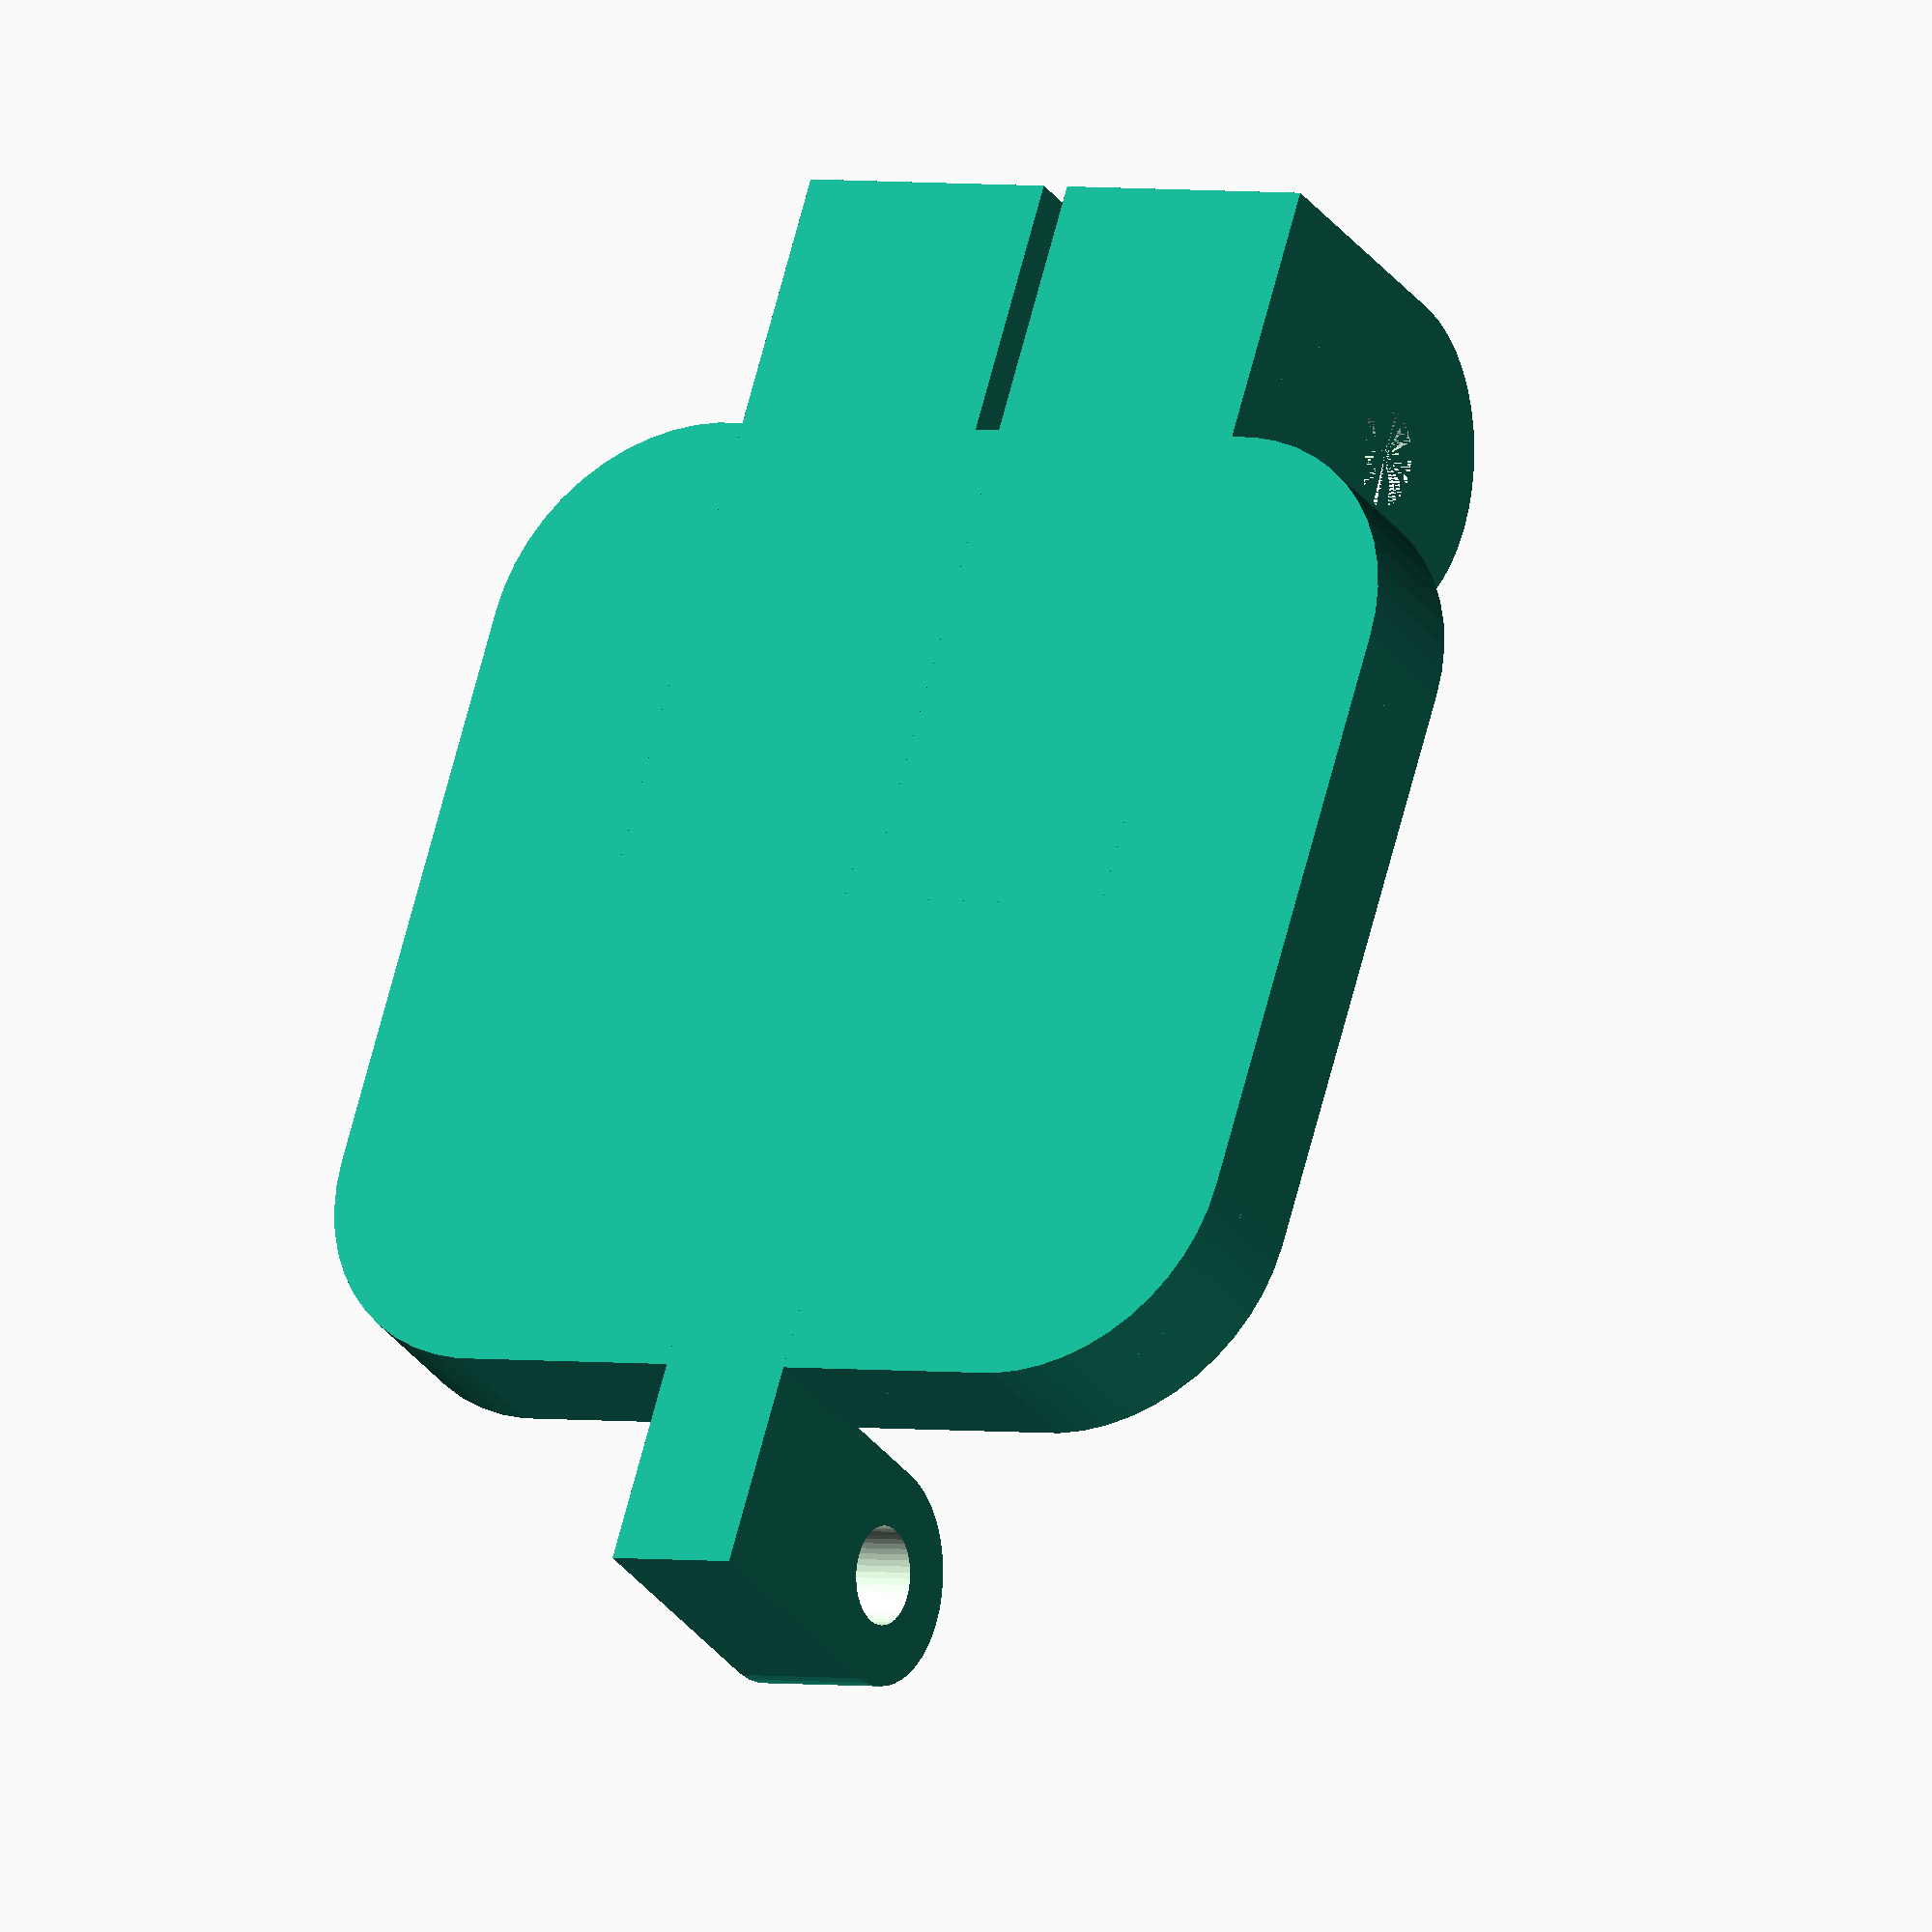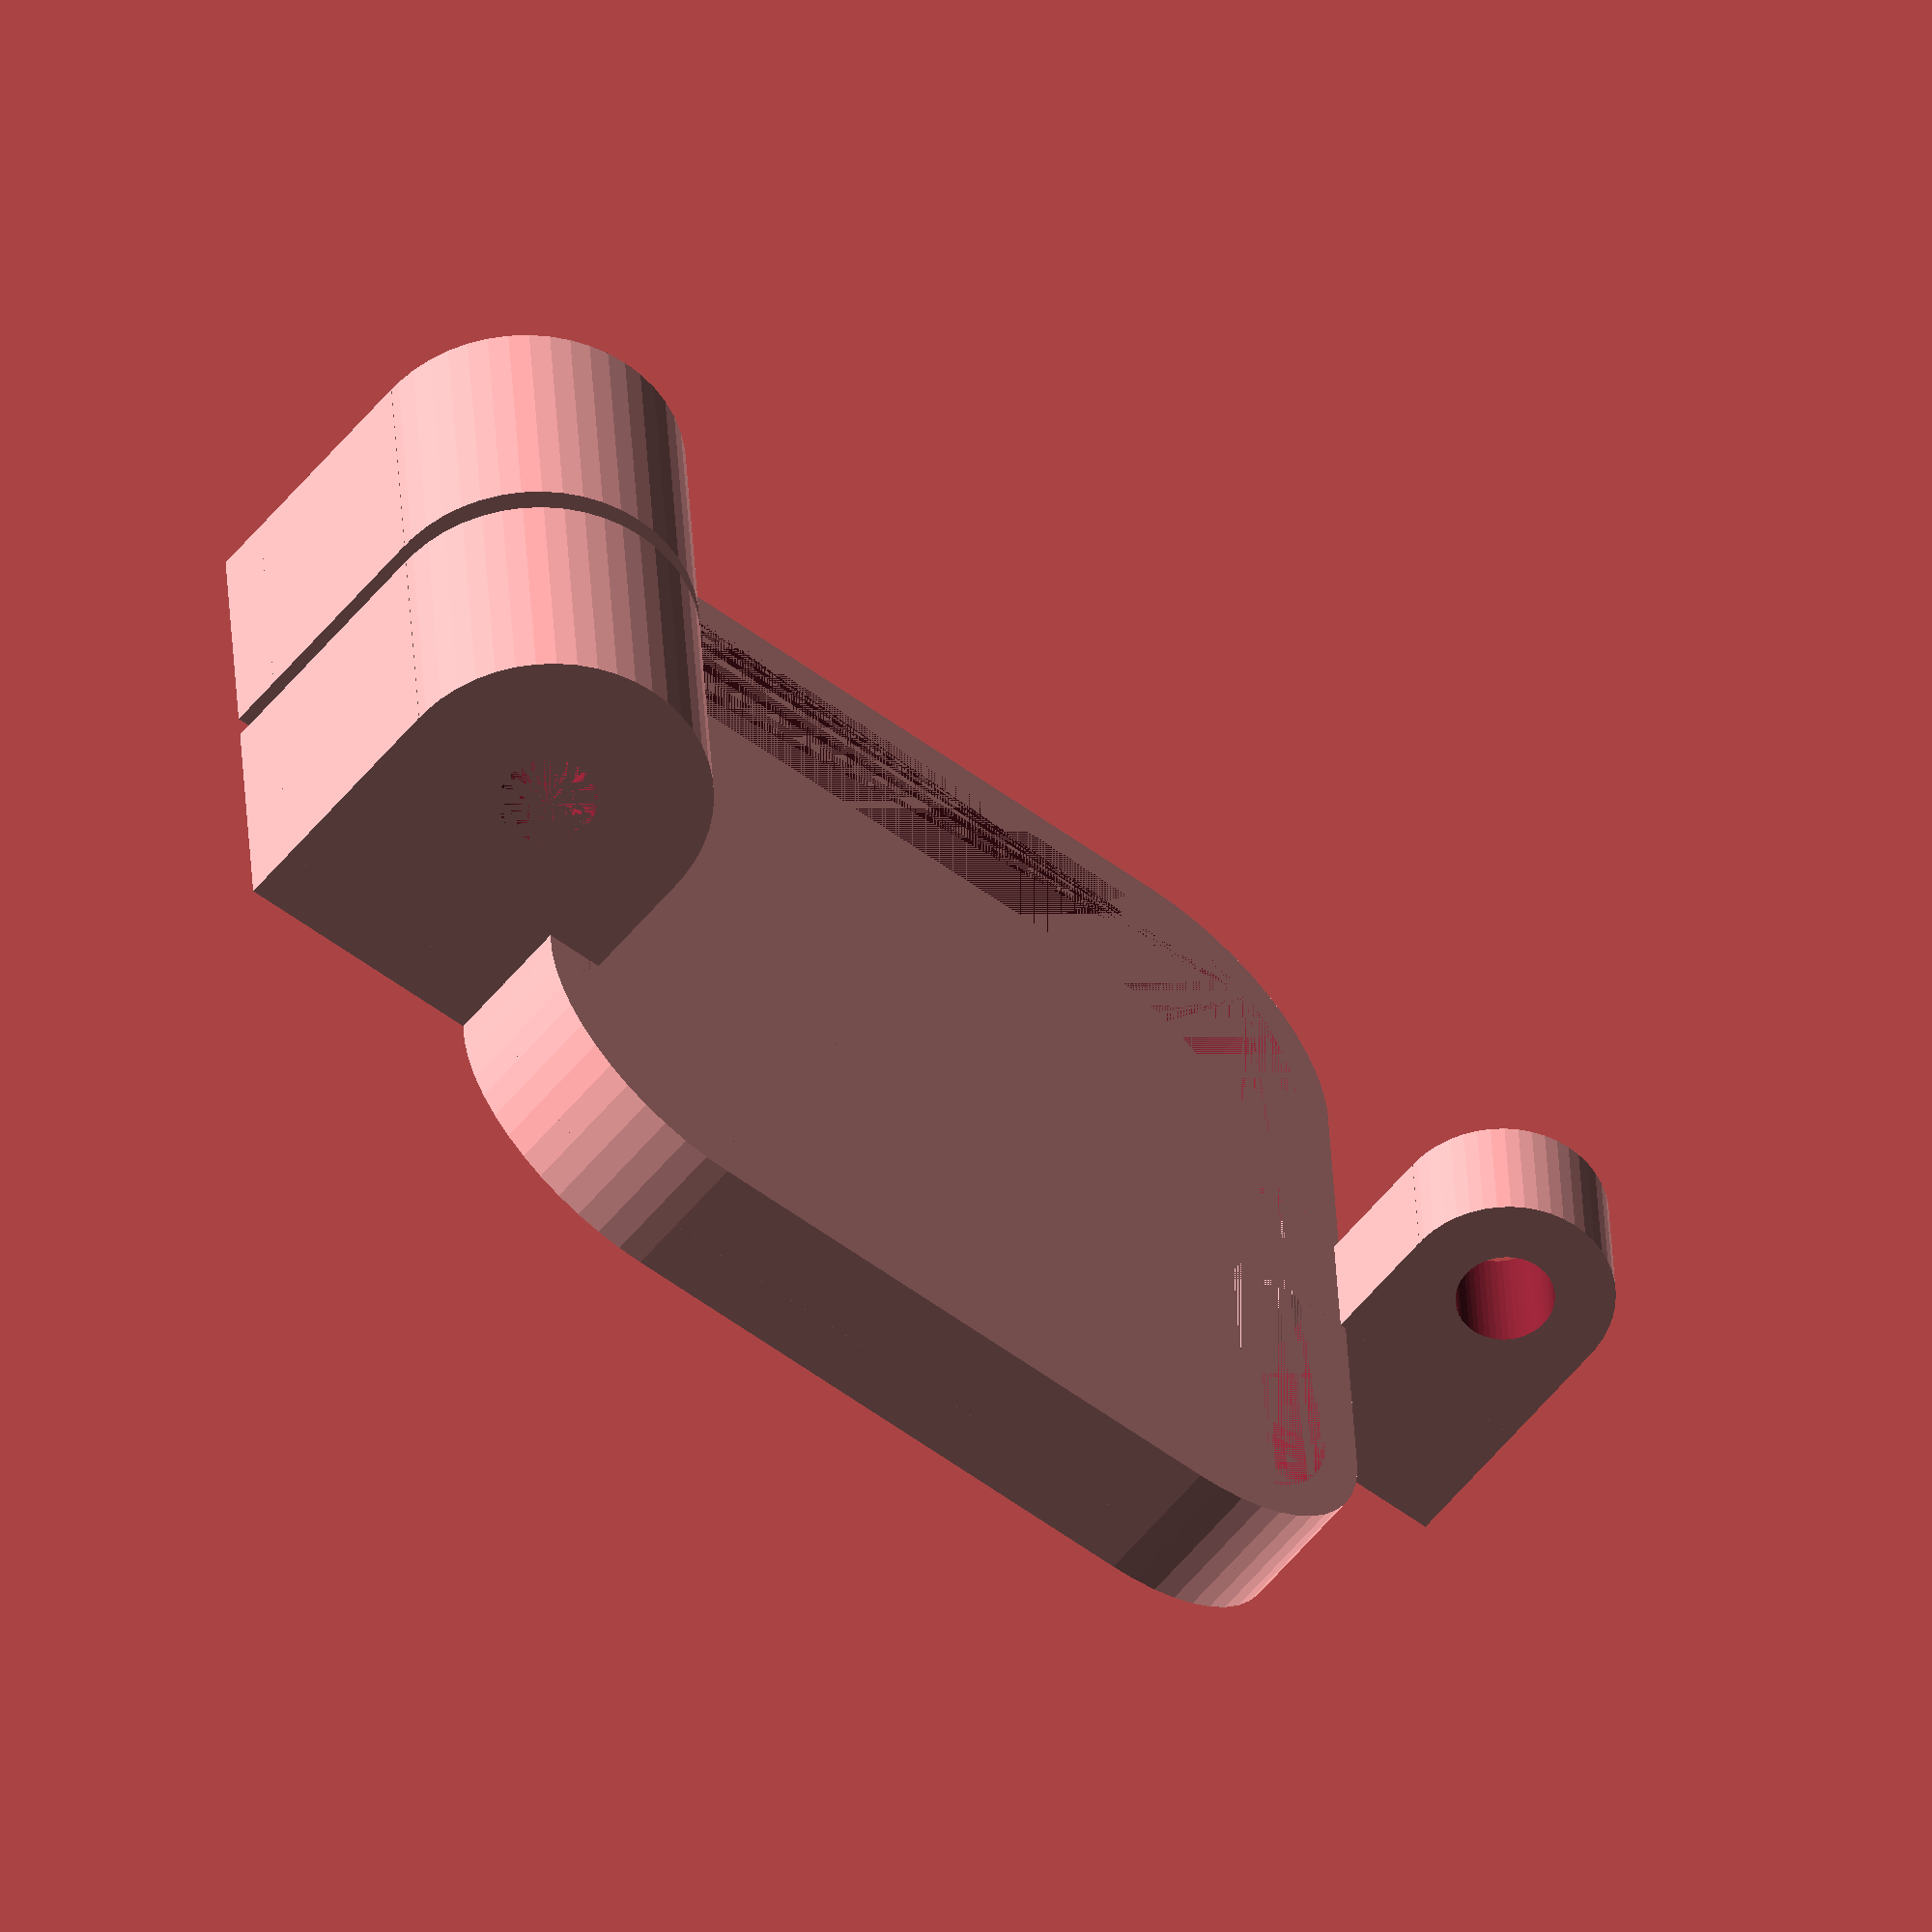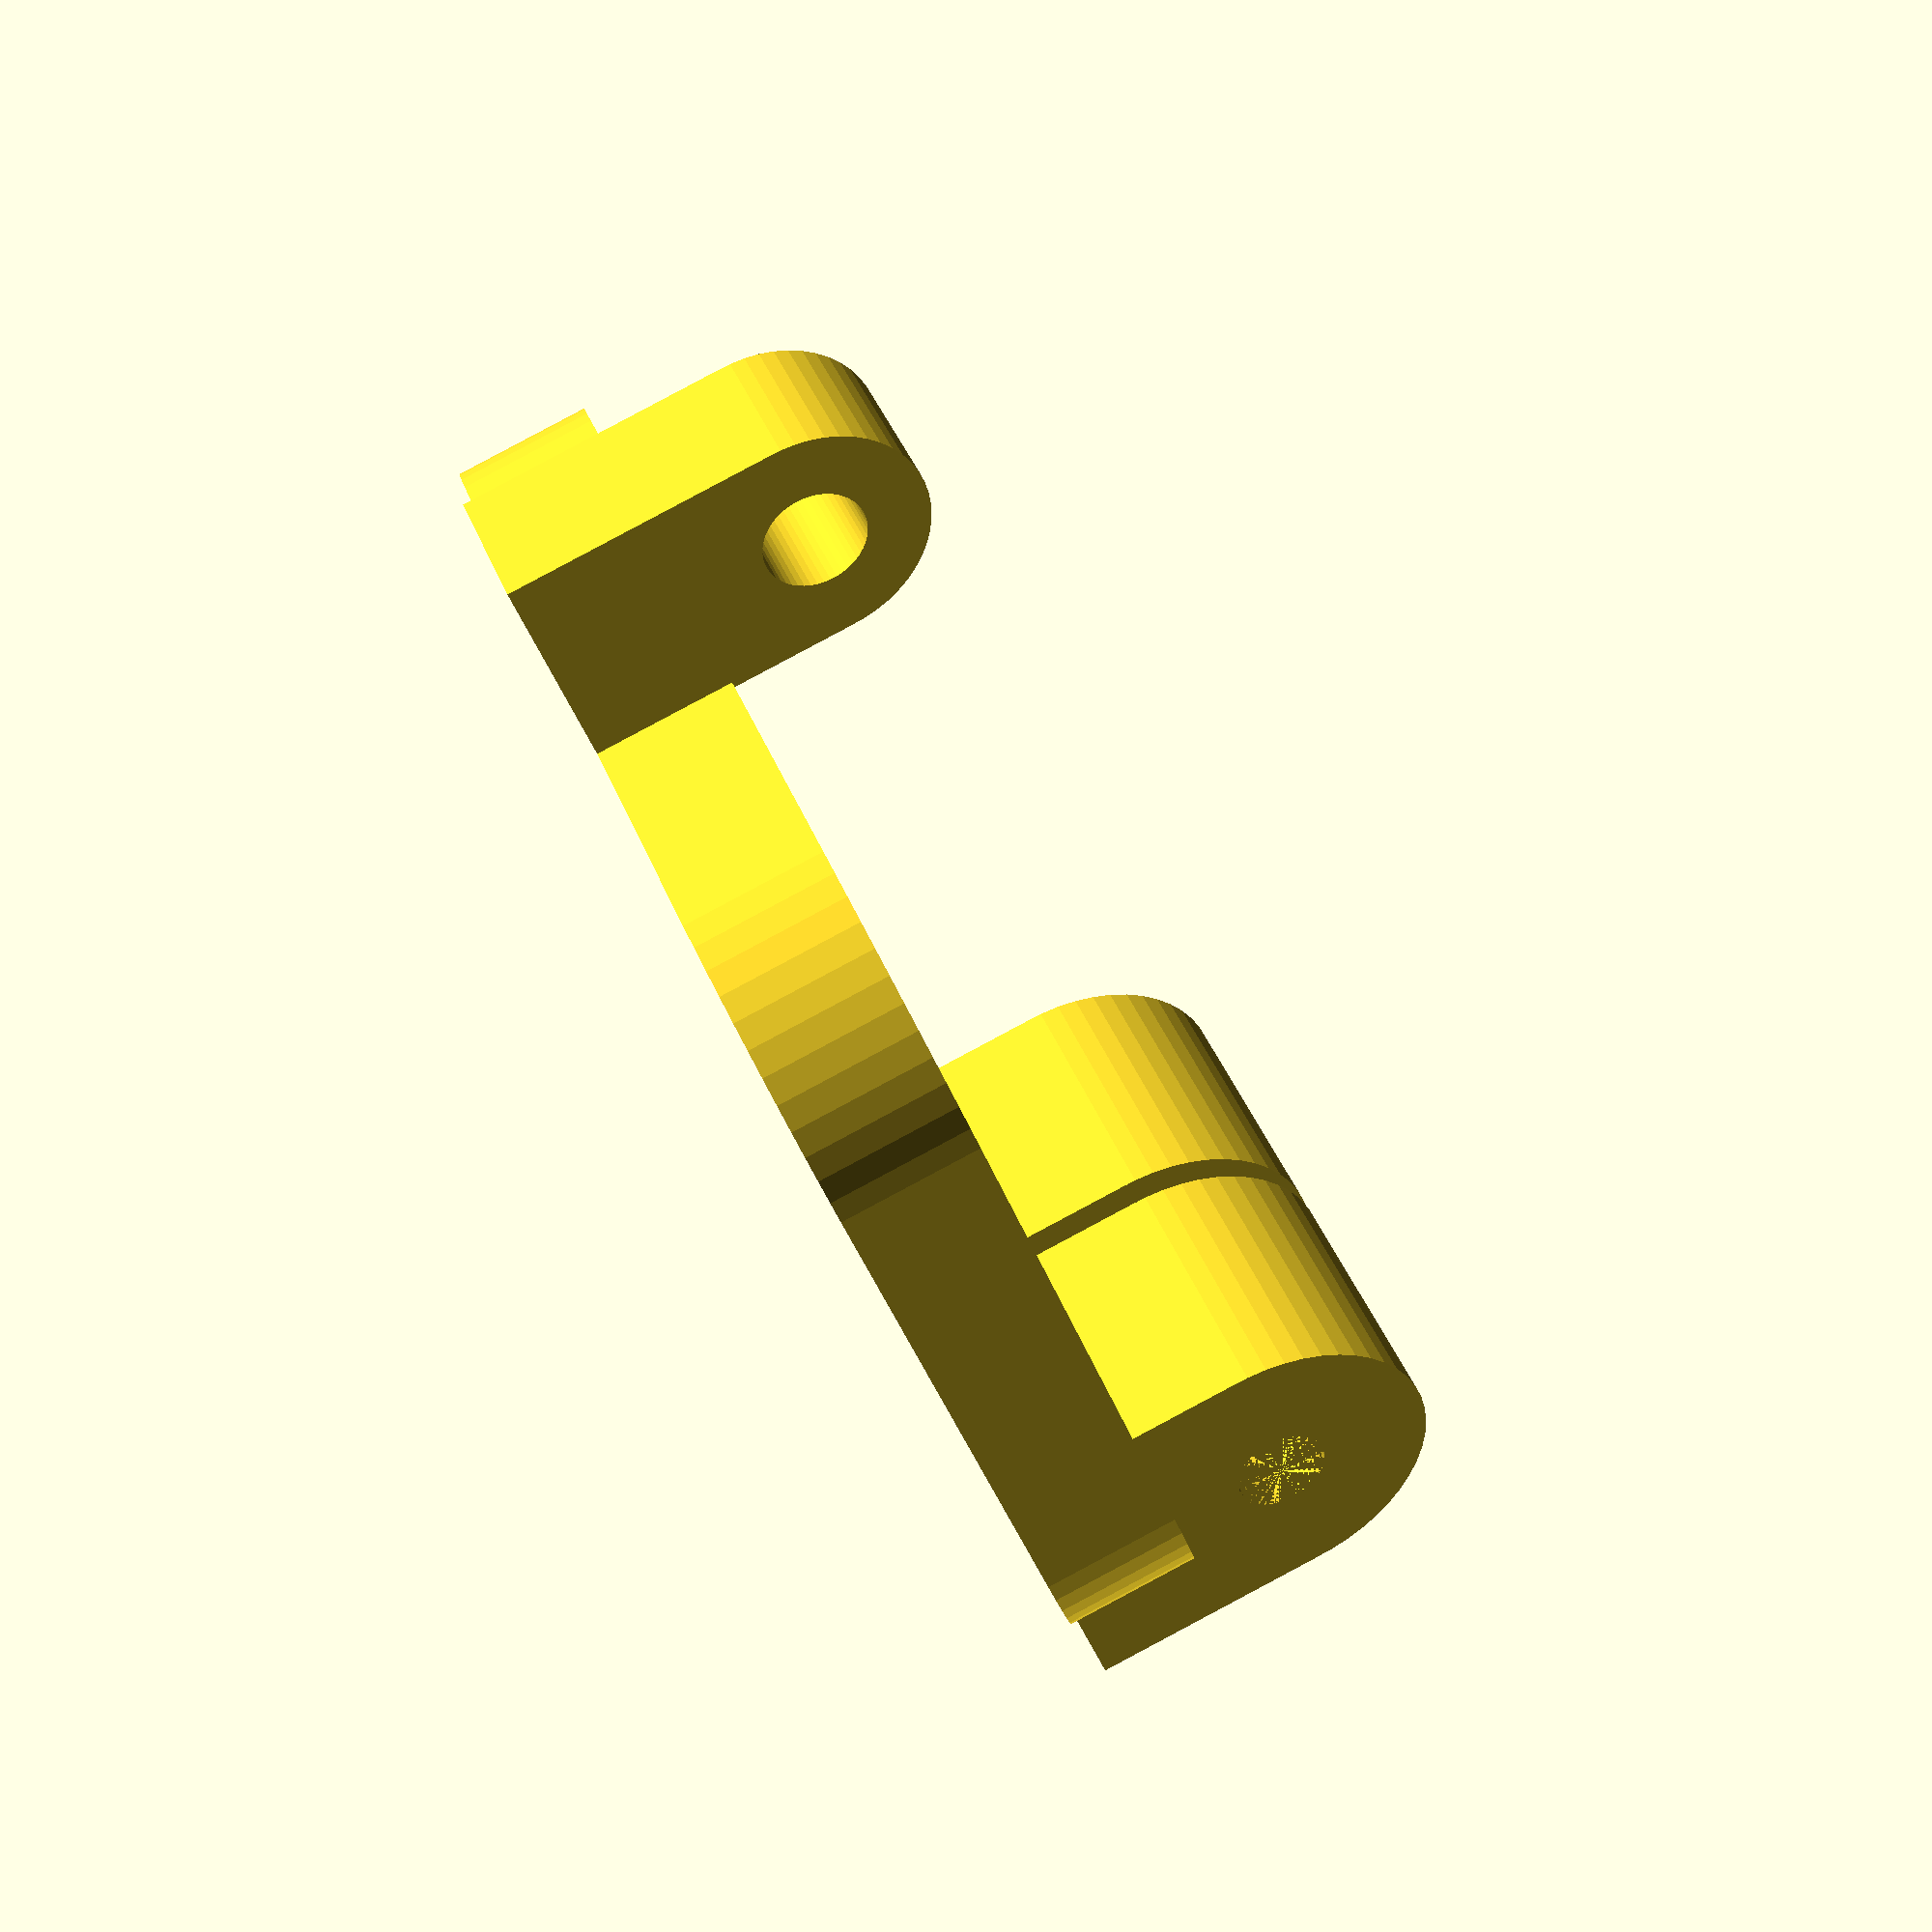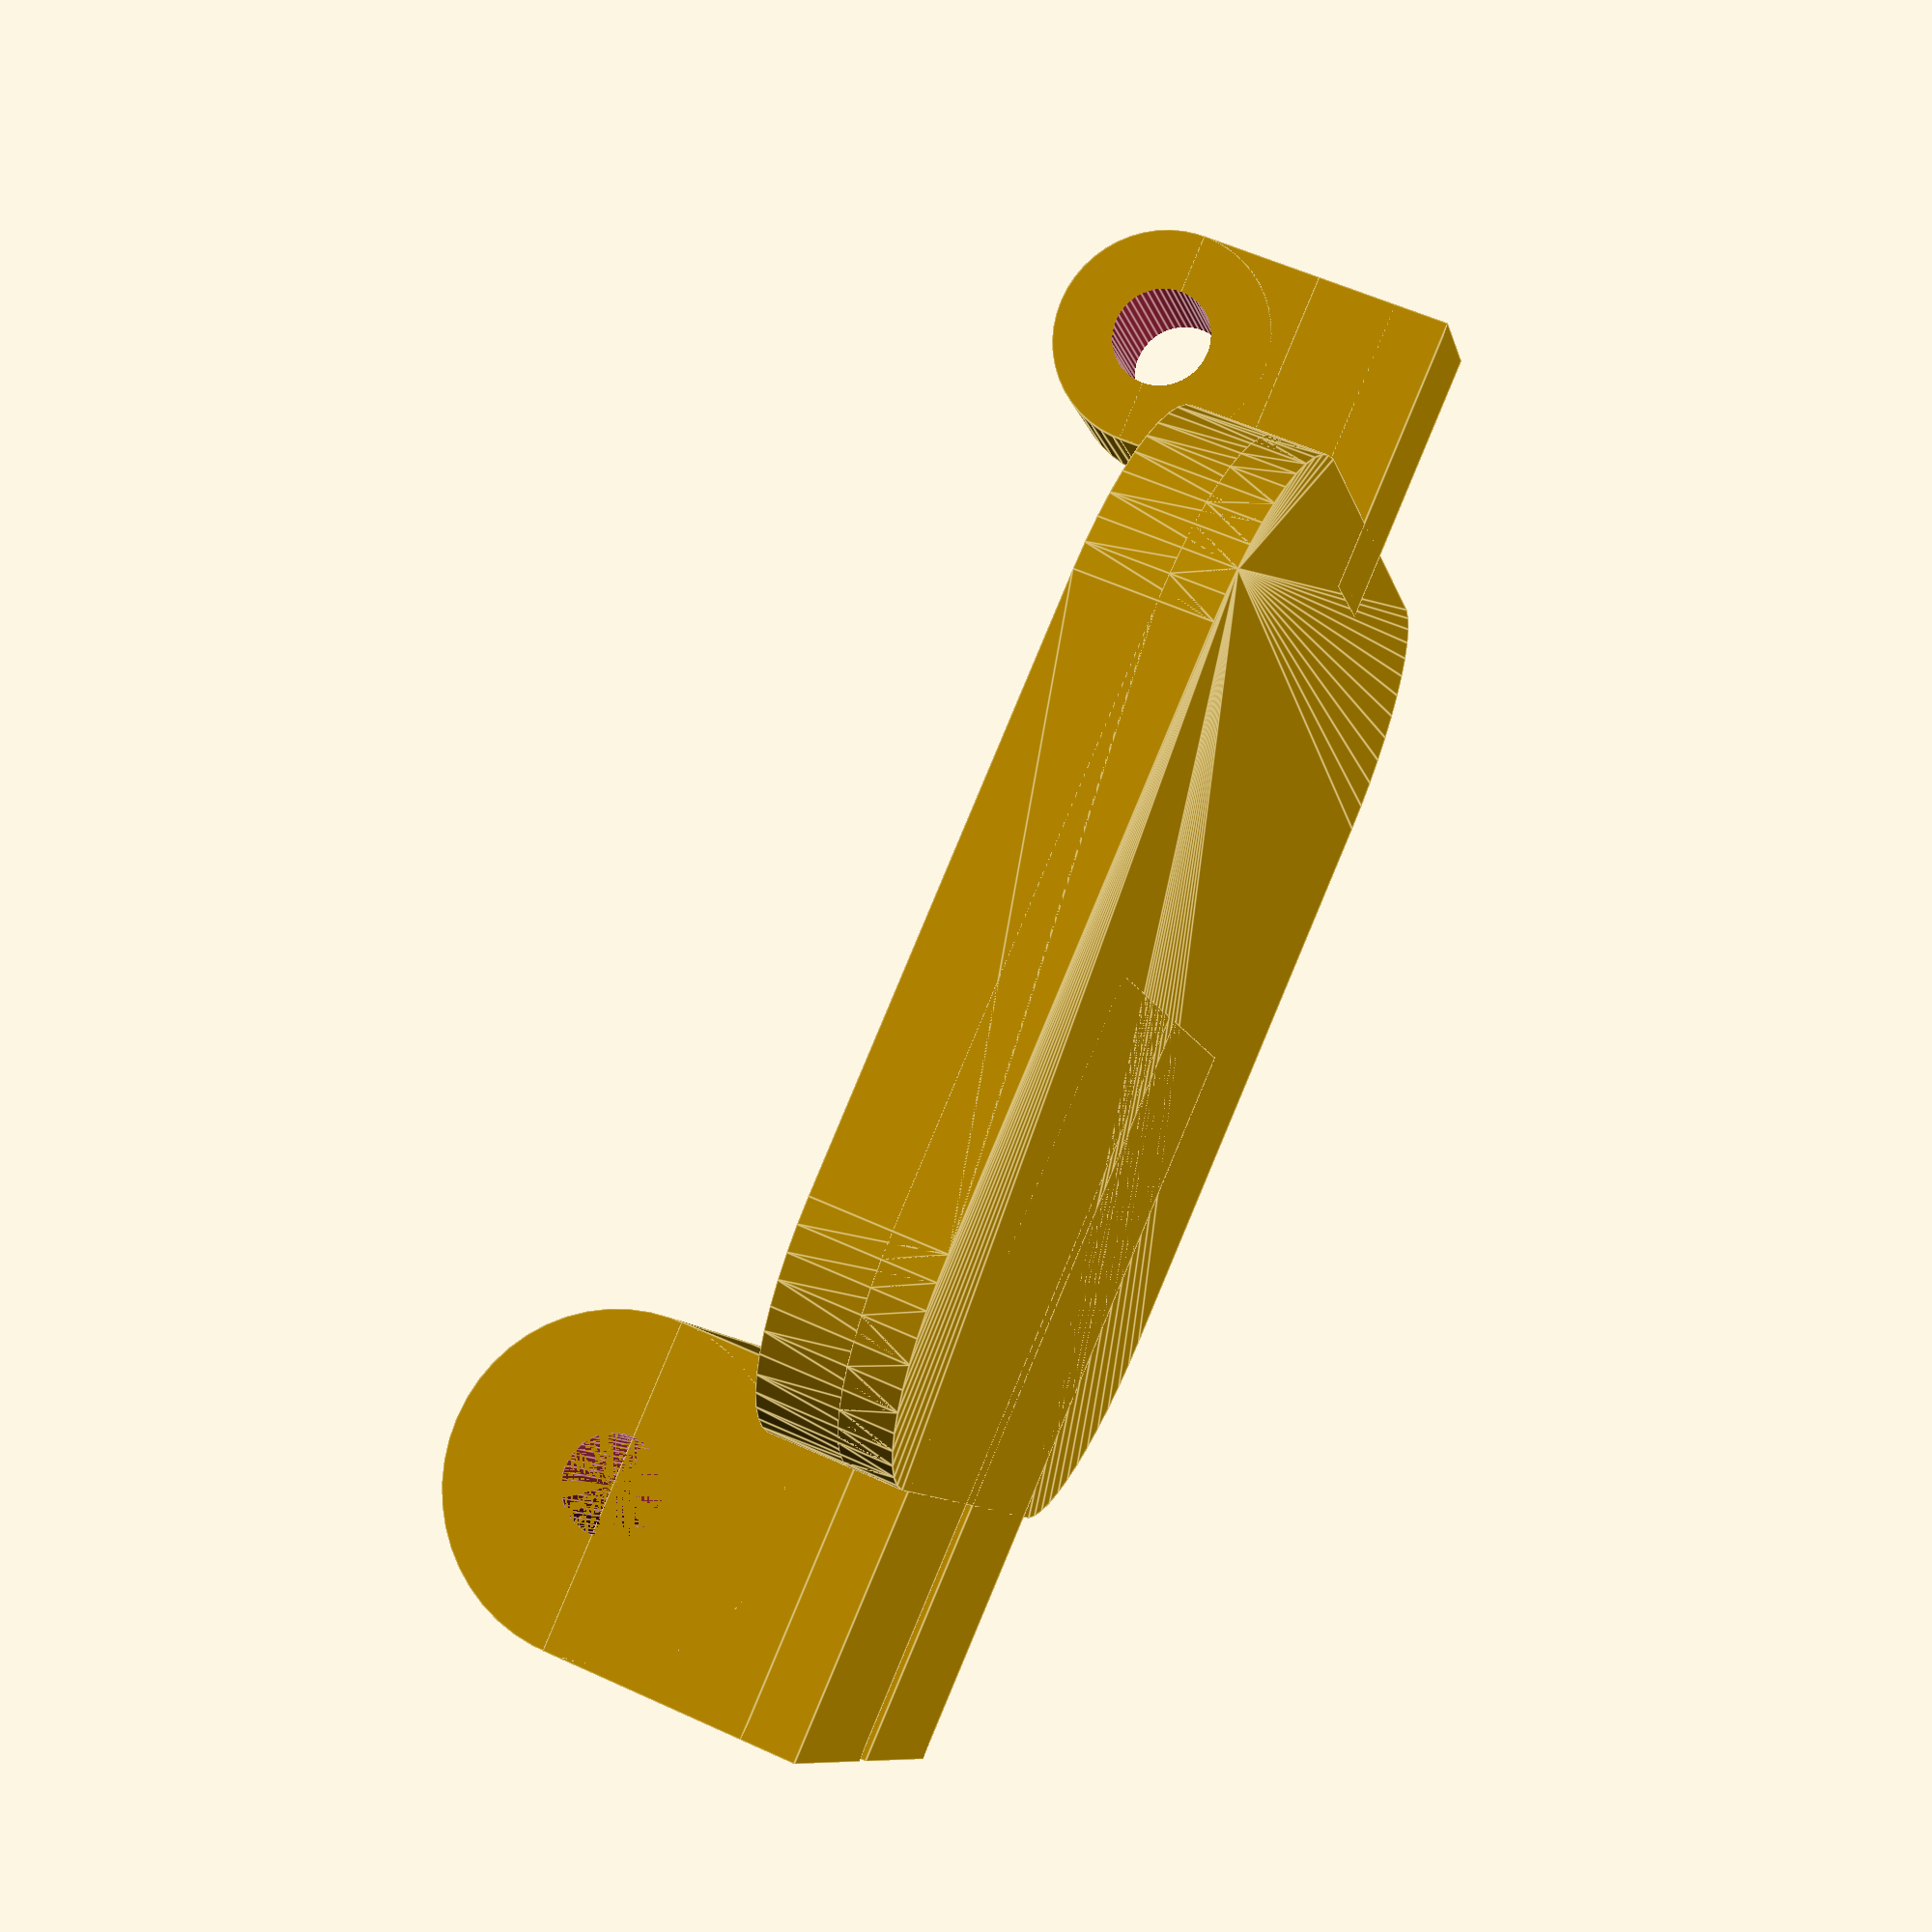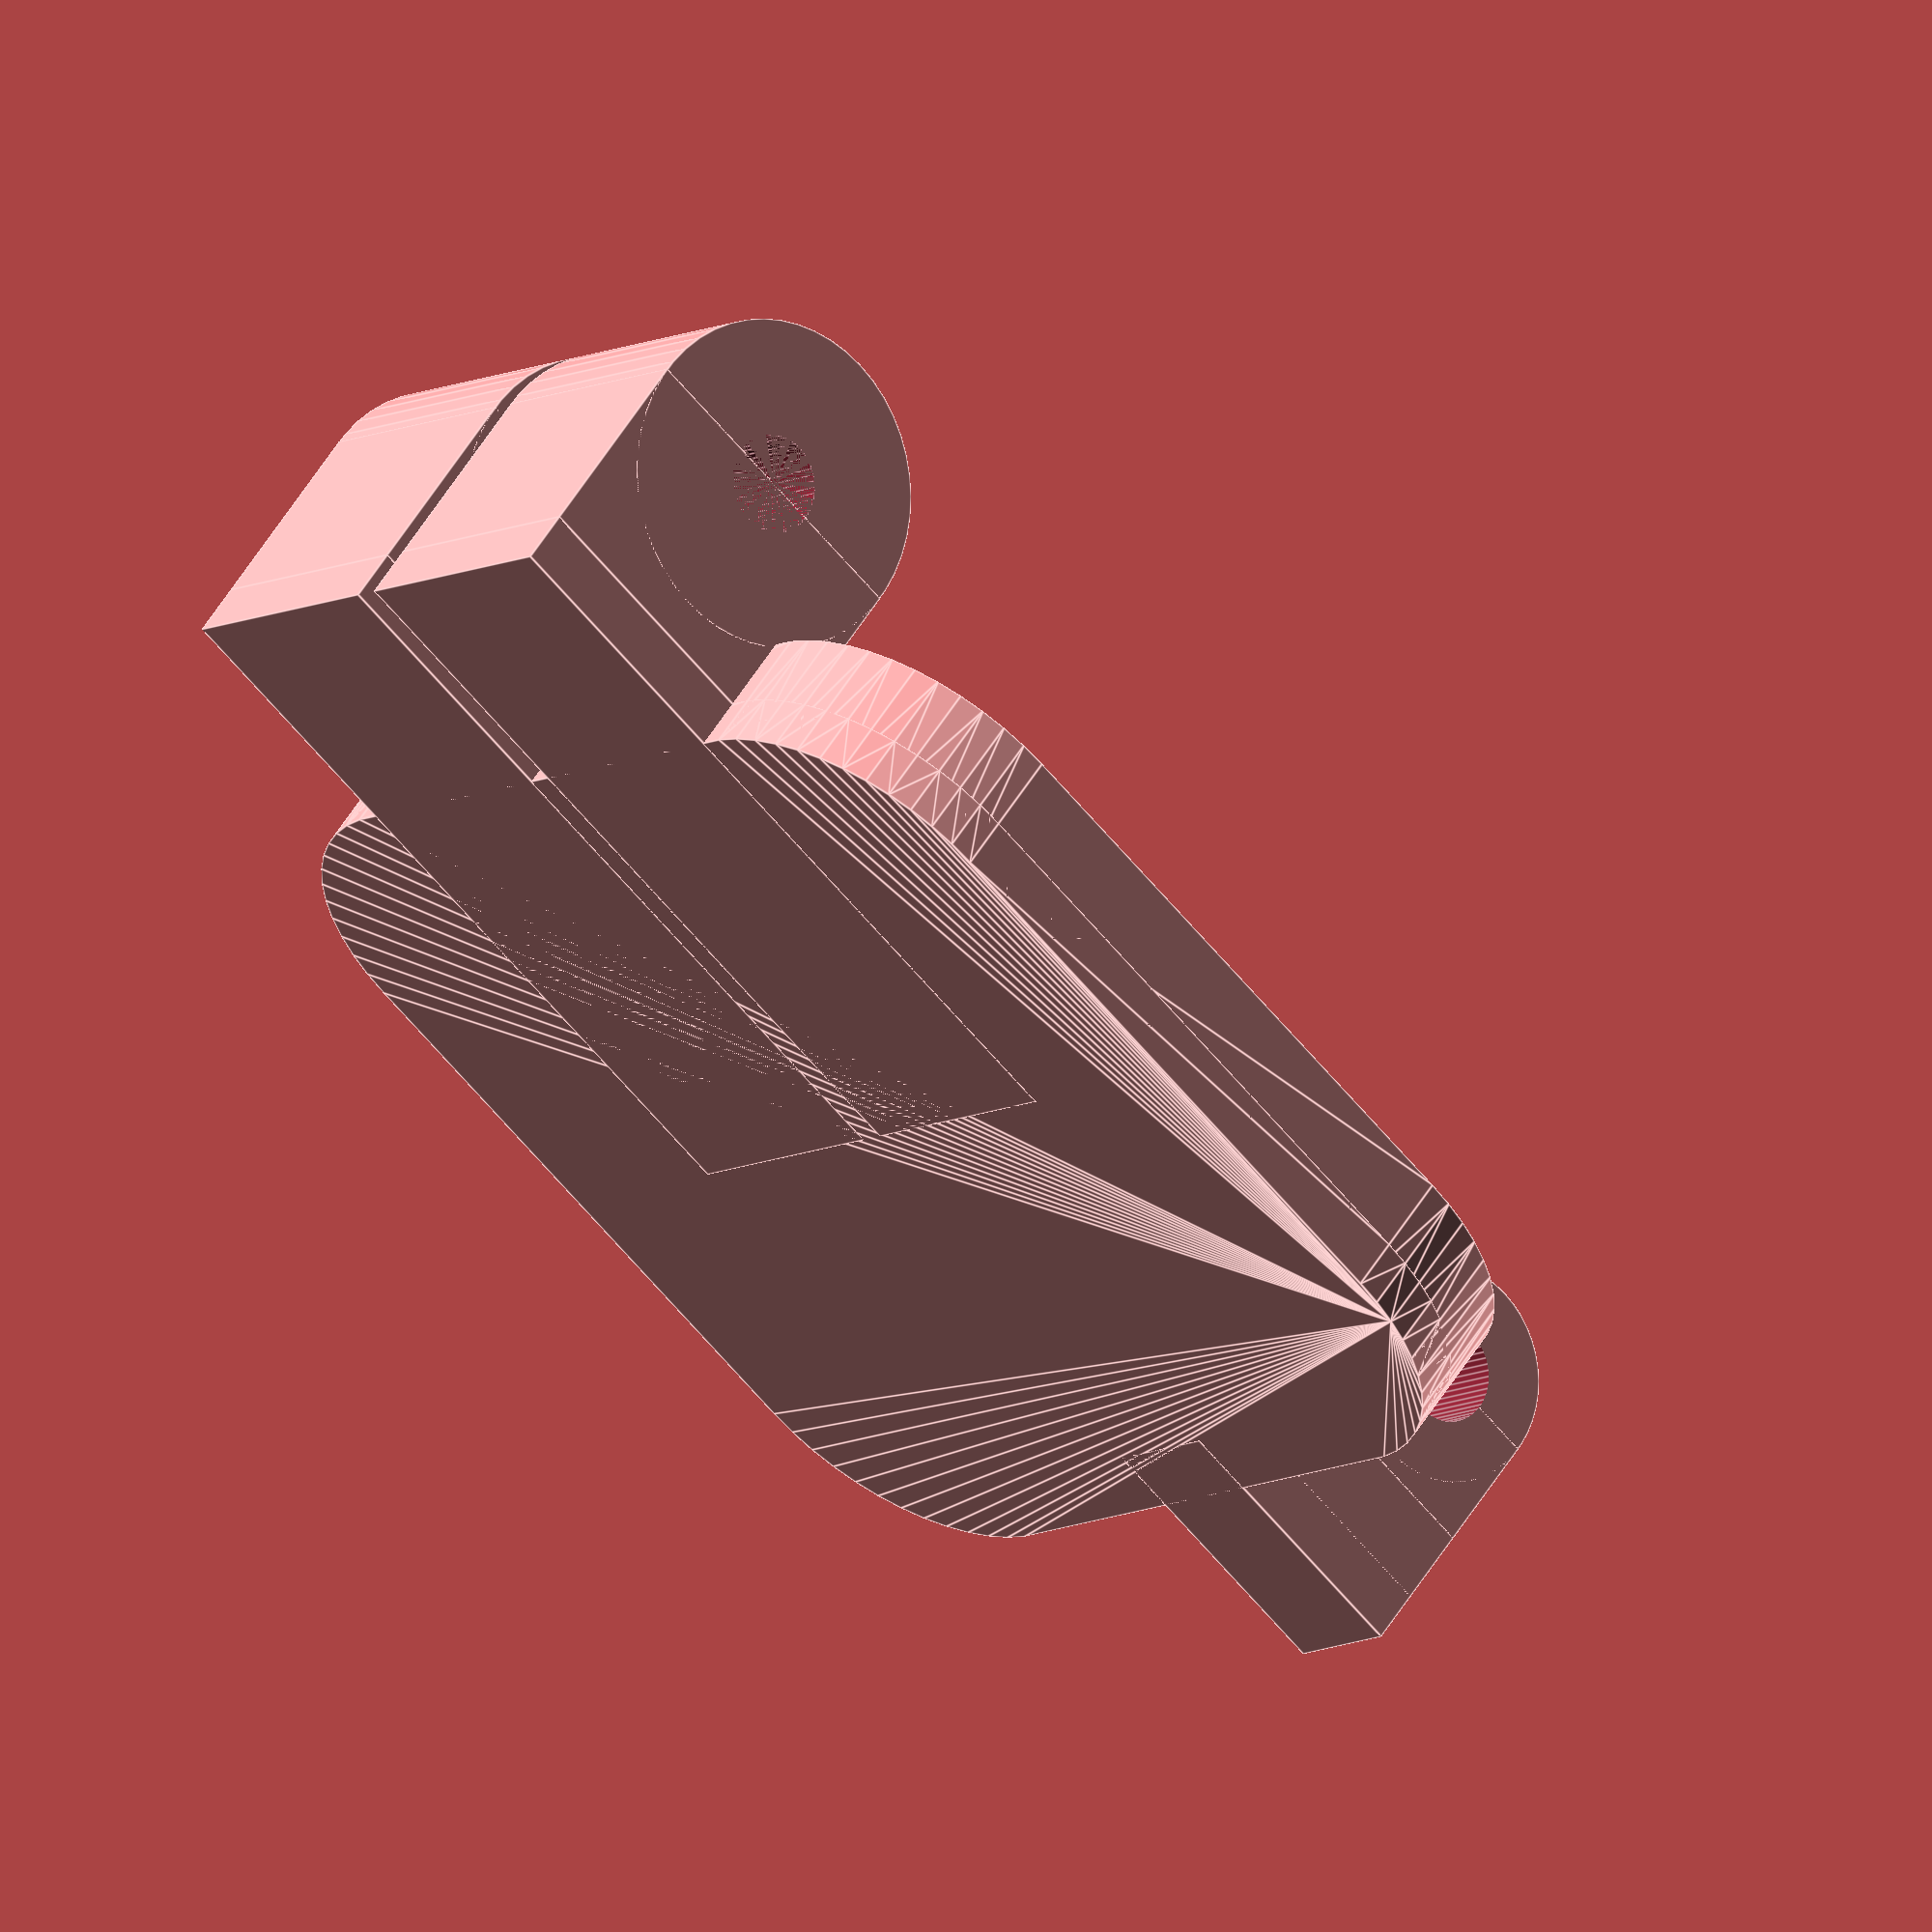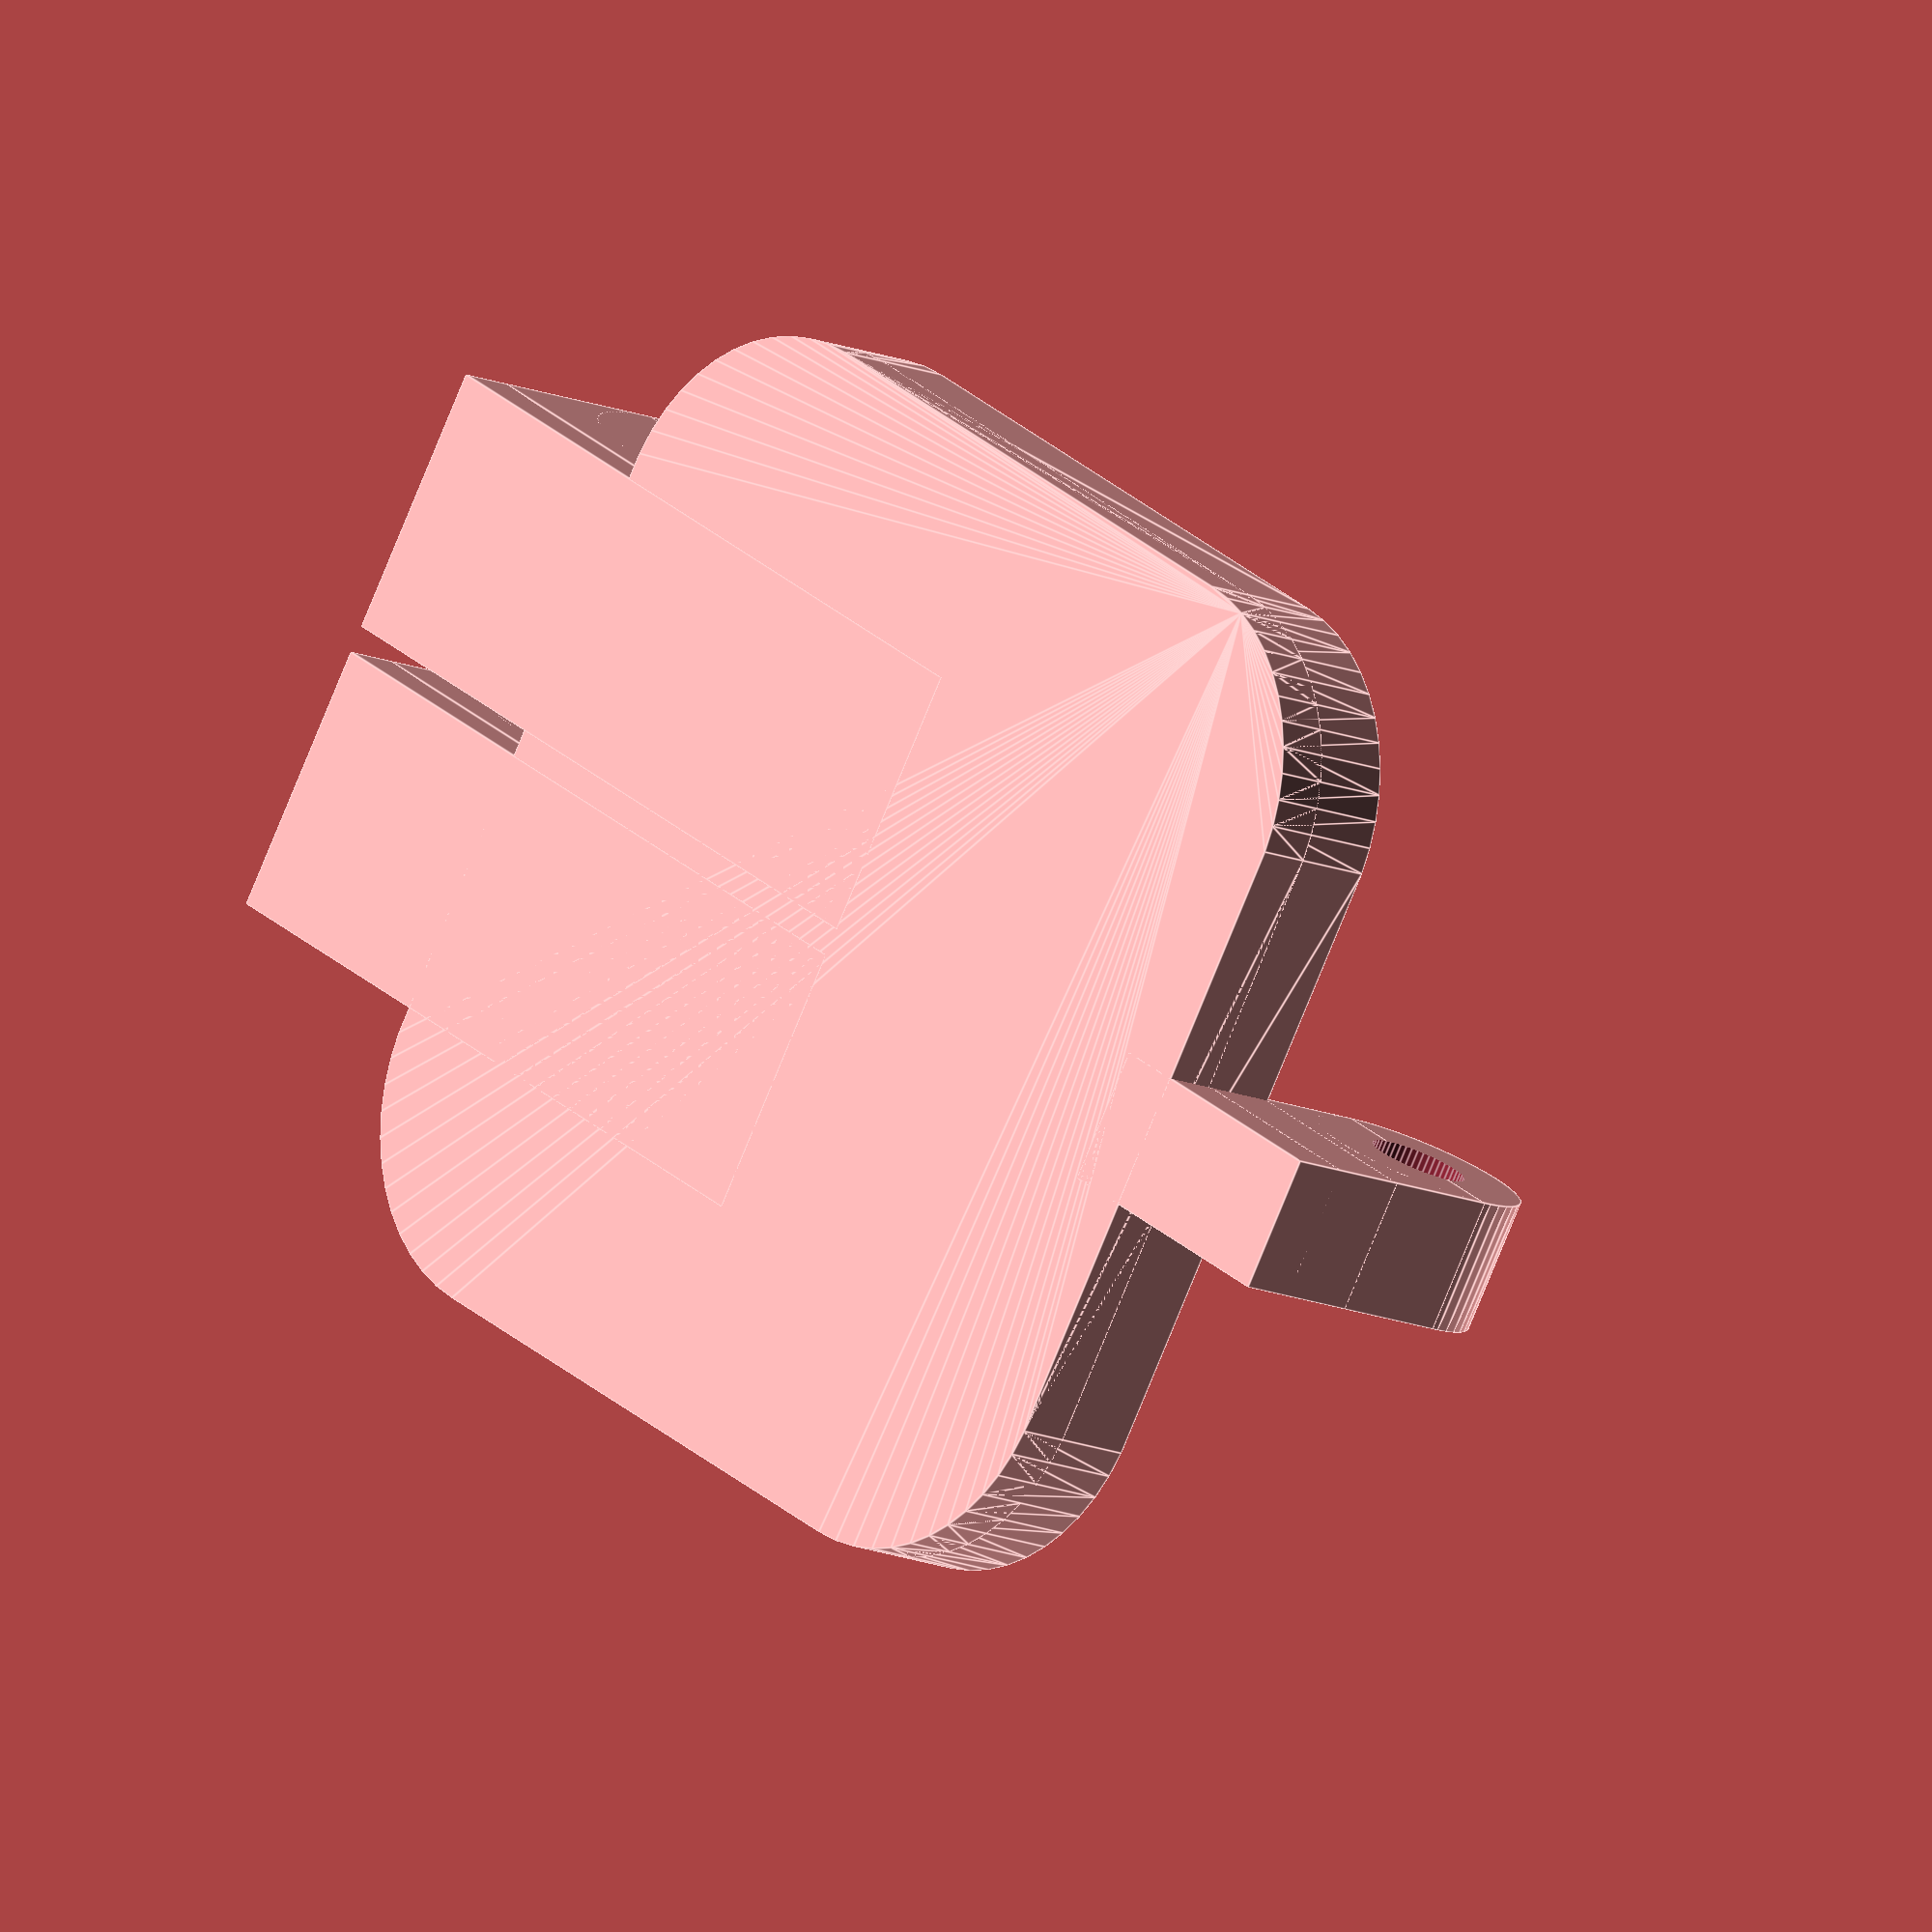
<openscad>
$fn = 50;


difference() {
	union() {
		translate(v = [0, -15.0000000000, -3]) {
			rotate(a = [0, 0, 0]) {
				difference() {
					union() {
						hull() {
							translate(v = [-11.0000000000, 11.0000000000, 0]) {
								cylinder(h = 5, r = 7.7500000000);
							}
							translate(v = [11.0000000000, 11.0000000000, 0]) {
								cylinder(h = 5, r = 7.7500000000);
							}
							translate(v = [-11.0000000000, -11.0000000000, 0]) {
								cylinder(h = 5, r = 7.7500000000);
							}
							translate(v = [11.0000000000, -11.0000000000, 0]) {
								cylinder(h = 5, r = 7.7500000000);
							}
						}
					}
					union() {
						hull() {
							translate(v = [-11.0000000000, 11.0000000000, 0]) {
								cylinder(h = 5, r = 6.2500000000);
							}
							translate(v = [11.0000000000, 11.0000000000, 0]) {
								cylinder(h = 5, r = 6.2500000000);
							}
							translate(v = [-11.0000000000, -11.0000000000, 0]) {
								cylinder(h = 5, r = 6.2500000000);
							}
							translate(v = [11.0000000000, -11.0000000000, 0]) {
								cylinder(h = 5, r = 6.2500000000);
							}
						}
					}
				}
			}
		}
		translate(v = [0, -15.0000000000, 0]) {
			hull() {
				translate(v = [-11.0000000000, 11.0000000000, 0]) {
					cylinder(h = 2, r = 7.7500000000);
				}
				translate(v = [11.0000000000, 11.0000000000, 0]) {
					cylinder(h = 2, r = 7.7500000000);
				}
				translate(v = [-11.0000000000, -11.0000000000, 0]) {
					cylinder(h = 2, r = 7.7500000000);
				}
				translate(v = [11.0000000000, -11.0000000000, 0]) {
					cylinder(h = 2, r = 7.7500000000);
				}
			}
		}
		translate(v = [0.5000000000, 7.5000000000, -7.5000000000]) {
			rotate(a = [0, 90, 0]) {
				cylinder(h = 10, r = 6.0000000000);
			}
		}
		translate(v = [0.5000000000, 1.5000000000, -7.5000000000]) {
			cube(size = [10, 12, 7.5000000000]);
		}
		translate(v = [0.5000000000, -15.0000000000, 0.0000000000]) {
			cube(size = [10, 28.5000000000, 2]);
		}
		translate(v = [-10.5000000000, 7.5000000000, -7.5000000000]) {
			rotate(a = [0, 90, 0]) {
				cylinder(h = 10, r = 6.0000000000);
			}
		}
		translate(v = [-10.5000000000, 1.5000000000, -7.5000000000]) {
			cube(size = [10, 12, 7.5000000000]);
		}
		translate(v = [-10.5000000000, -15.0000000000, 0.0000000000]) {
			cube(size = [10, 28.5000000000, 2]);
		}
		translate(v = [-2.5000000000, -37.5000000000, -7.5000000000]) {
			rotate(a = [0, 90, 0]) {
				cylinder(h = 5, r = 4.0000000000);
			}
		}
		translate(v = [-2.5000000000, -41.5000000000, -7.5000000000]) {
			cube(size = [5, 8, 7.5000000000]);
		}
		translate(v = [-2.5000000000, -41.5000000000, -3.0000000000]) {
			cube(size = [5, 10.2500000000, 5]);
		}
	}
	union() {
		translate(v = [0.5000000000, 7.5000000000, -7.5000000000]) {
			rotate(a = [0, 90, 0]) {
				cylinder(h = 10, r = 1.8000000000);
			}
		}
		translate(v = [-10.5000000000, 7.5000000000, -7.5000000000]) {
			rotate(a = [0, 90, 0]) {
				cylinder(h = 10, r = 1.8000000000);
			}
		}
		translate(v = [-5.0000000000, -37.5000000000, -7.5000000000]) {
			rotate(a = [0, 90, 0]) {
				cylinder(h = 10, r = 1.8000000000);
			}
		}
	}
}
</openscad>
<views>
elev=209.6 azim=196.7 roll=151.4 proj=o view=solid
elev=57.8 azim=93.5 roll=141.0 proj=o view=wireframe
elev=272.6 azim=138.7 roll=62.0 proj=p view=solid
elev=123.3 azim=63.2 roll=244.3 proj=p view=edges
elev=123.4 azim=131.4 roll=148.6 proj=o view=edges
elev=193.0 azim=122.1 roll=135.3 proj=o view=edges
</views>
